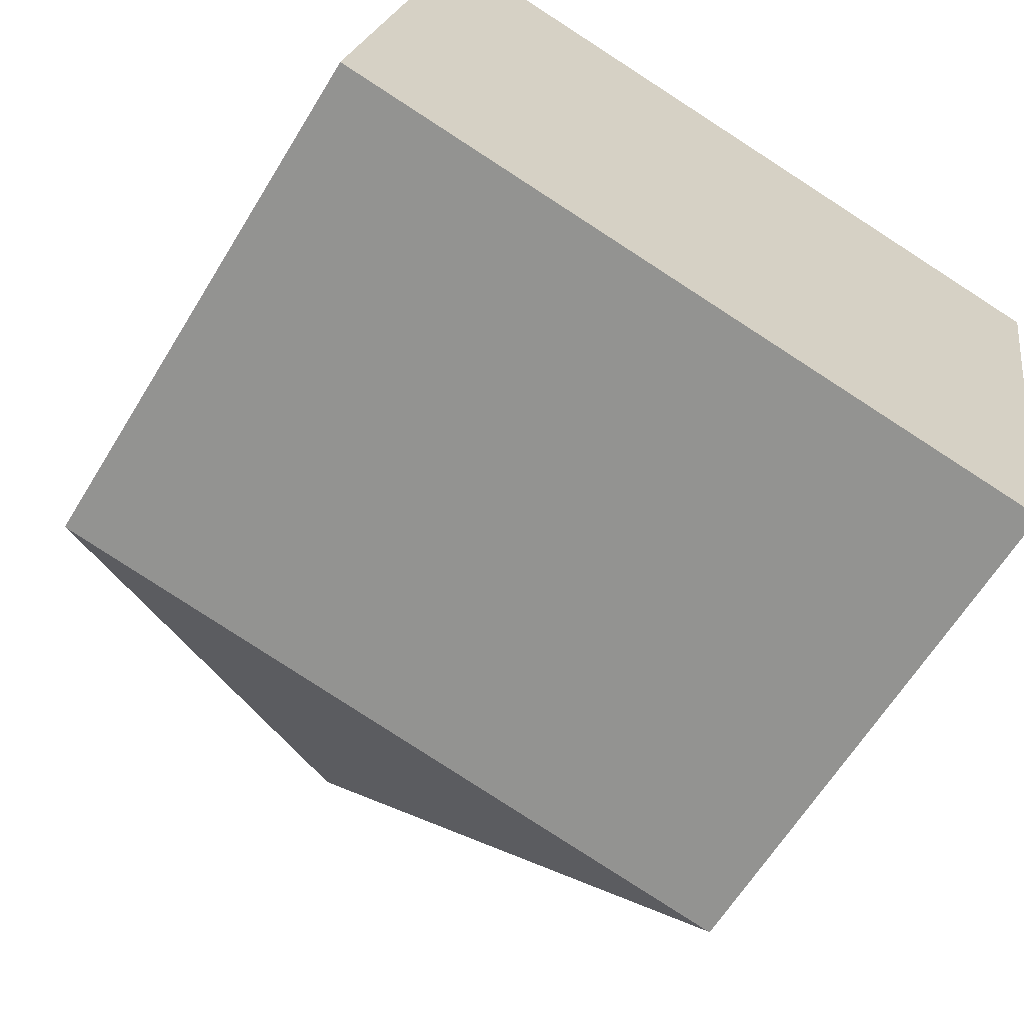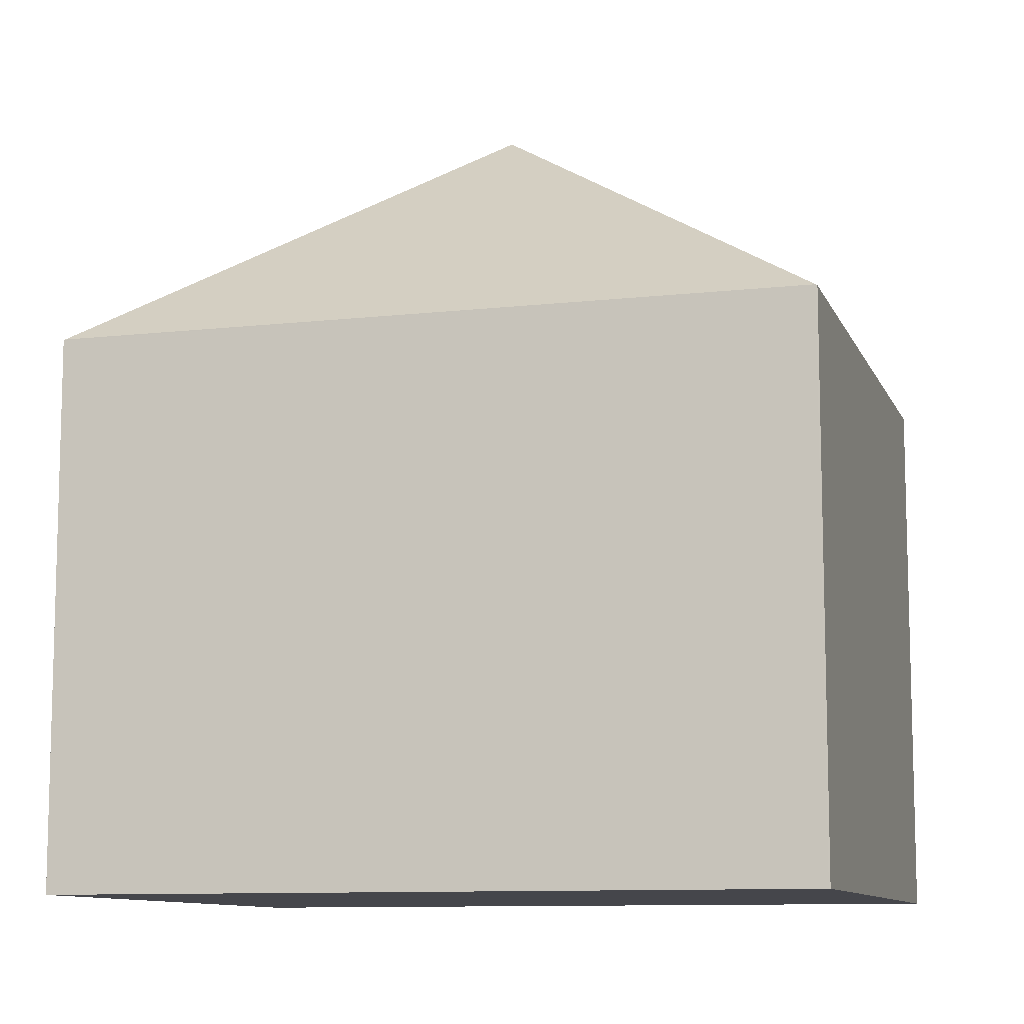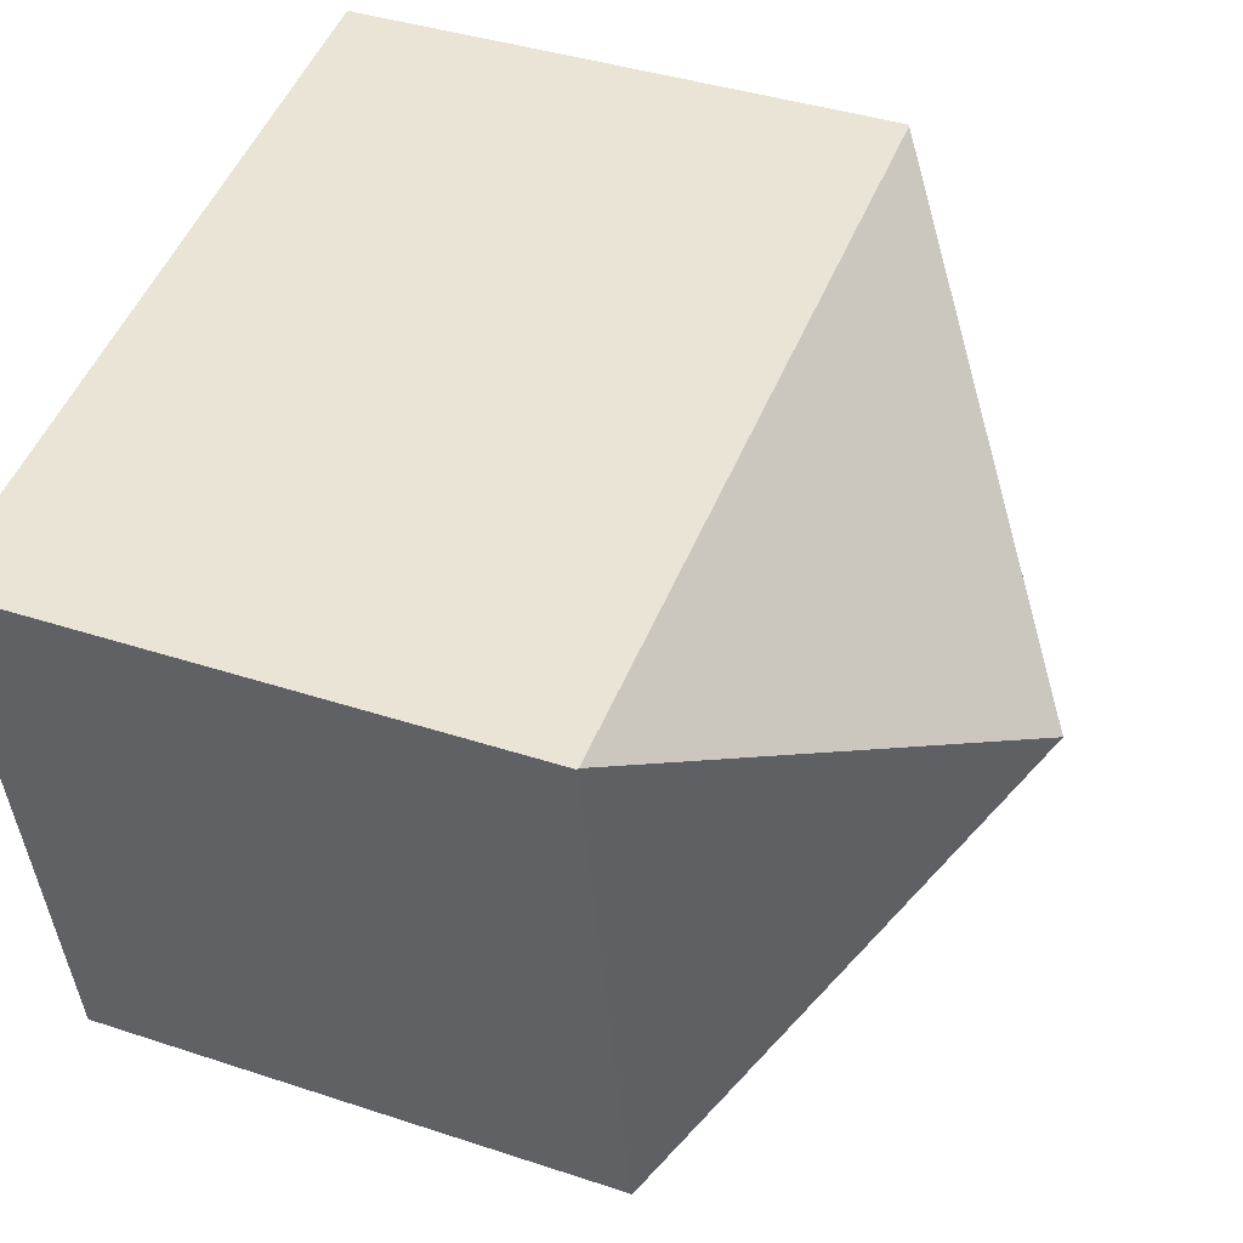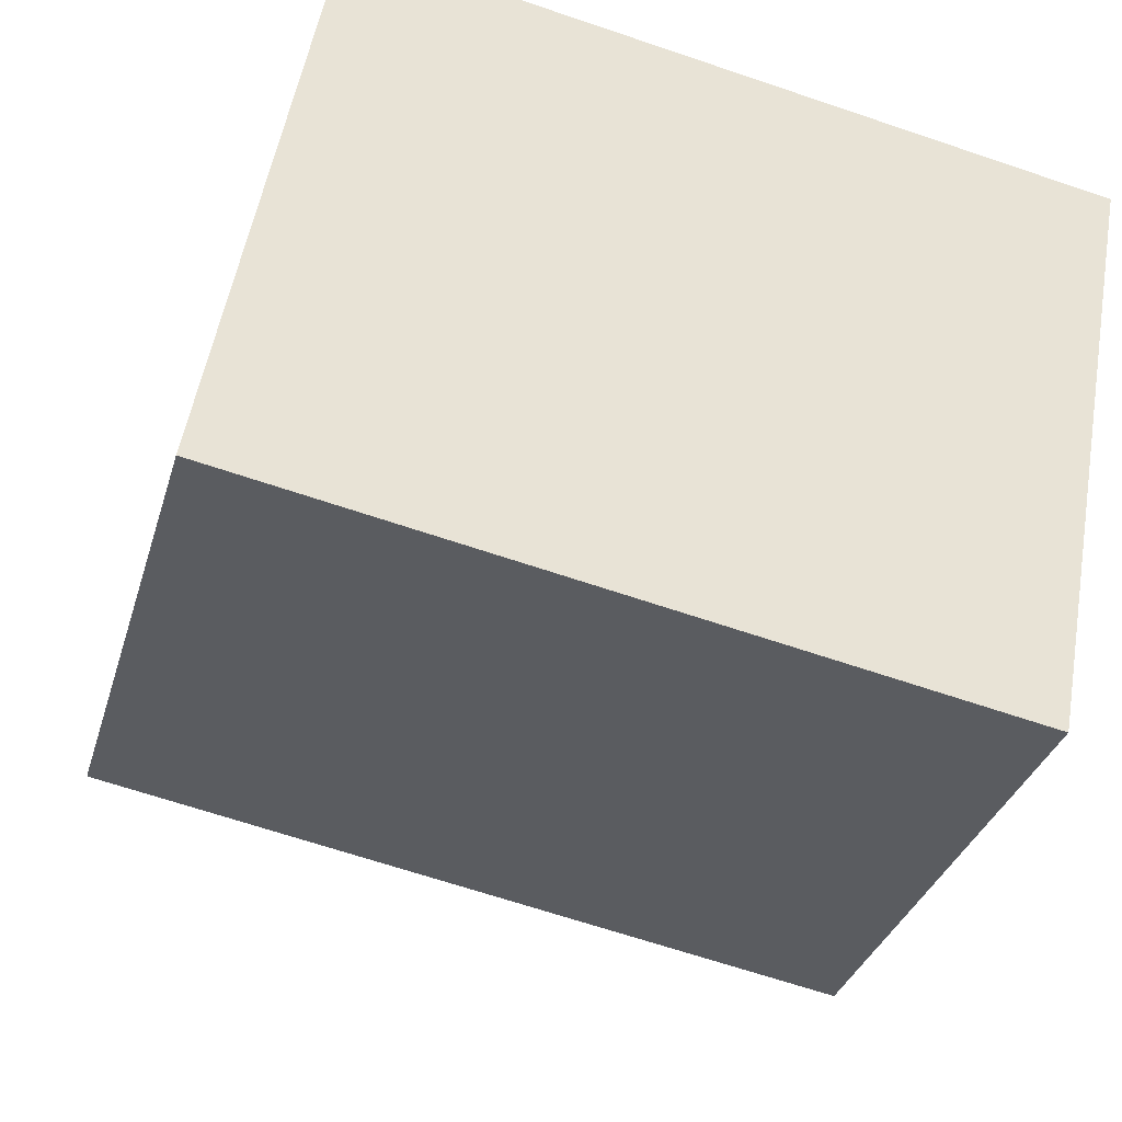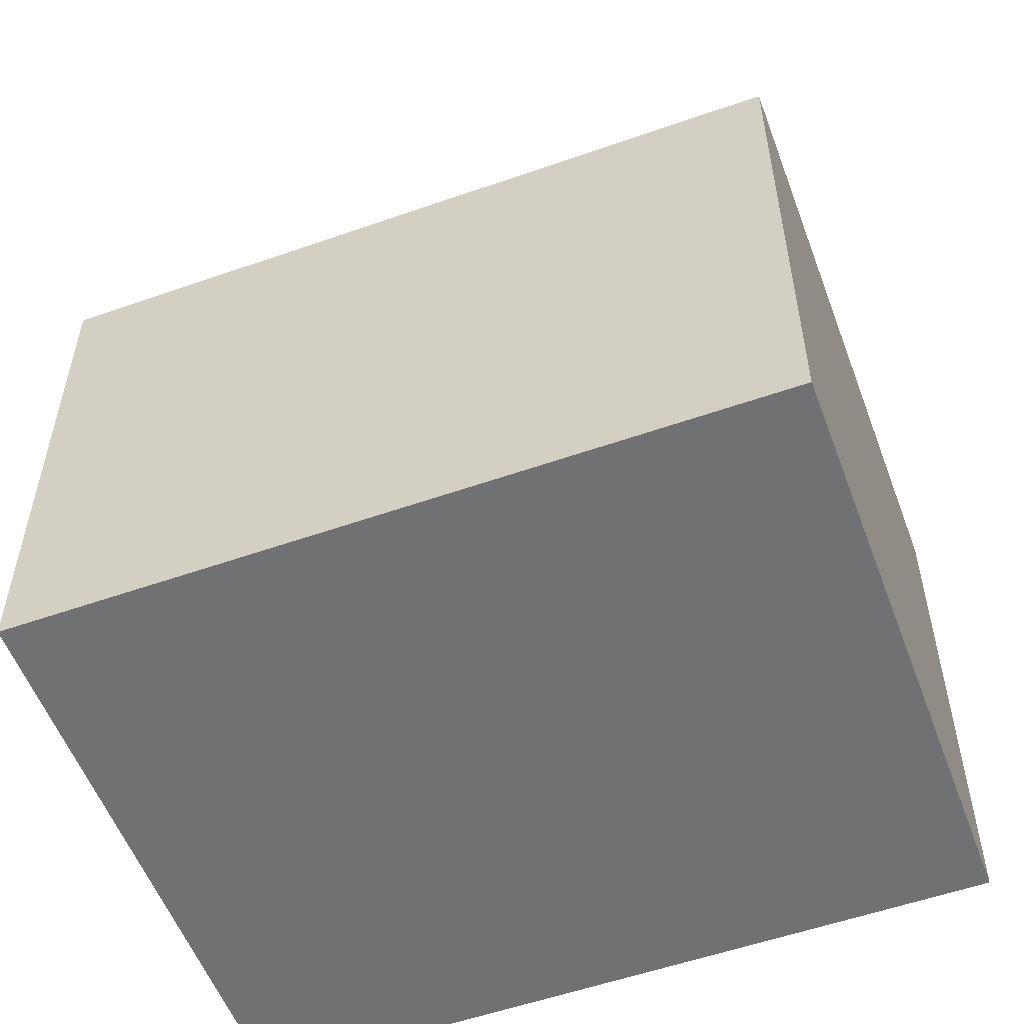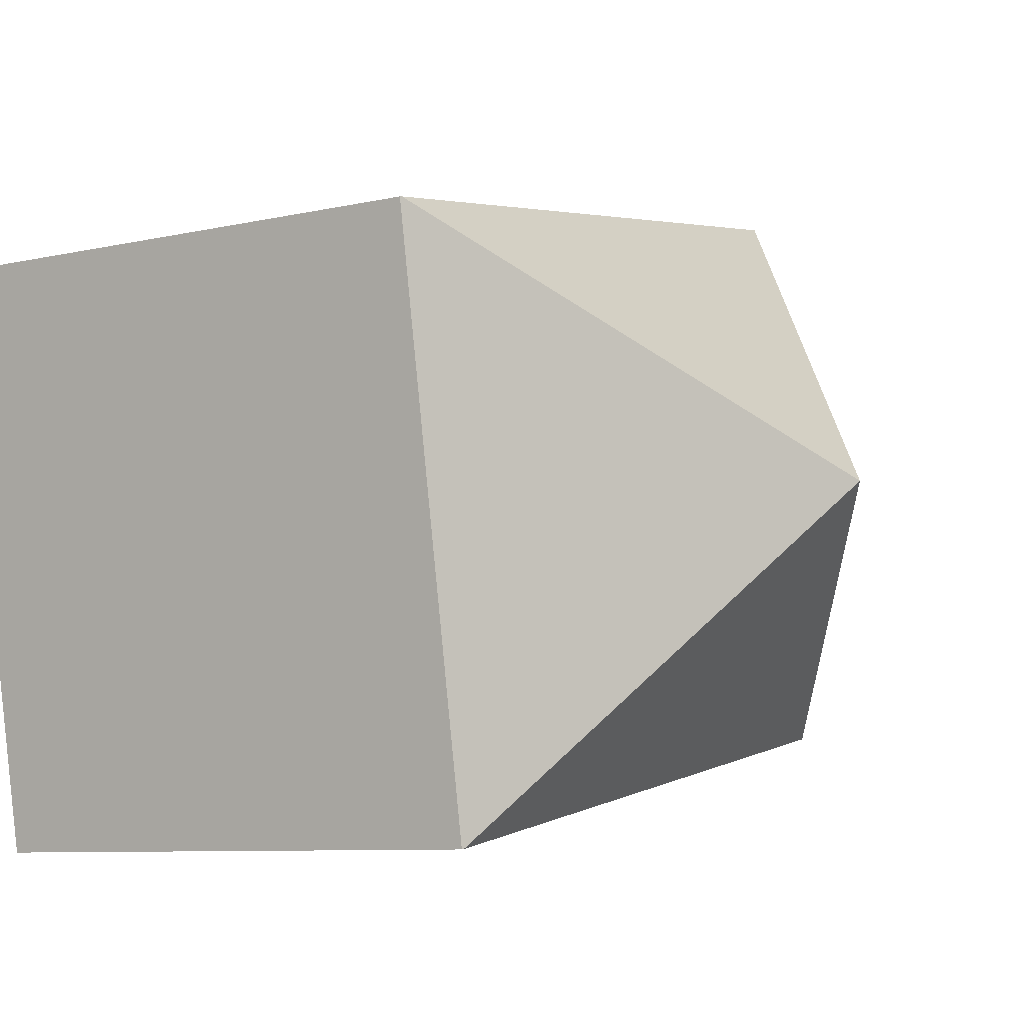
<metadata>
{"format":"obj","ext":"obj","renderer":"f3d","projection":"perspective","resolution":1024,"background":"white","views":[{"elev":-62.9,"azim":-31.3,"up":"+Z"},{"elev":-10.1,"azim":-153.5,"up":"+Y"},{"elev":39.4,"azim":112.4,"up":"+Z"},{"elev":-32.9,"azim":-15.6,"up":"+Z"},{"elev":-55.2,"azim":30.7,"up":"+Y"},{"elev":-8.4,"azim":121.5,"up":"+Z"}]}
</metadata>
<code>
v  13.9 8.912 7.454
v  12.13 8.912 -2.224
v  13.88 8.929 7.458
v  12.11 8.93 -2.22
v  6.953 13.24 3.727
v  0.025 8.93 -0.005
v  0 8.912 5.457e-16
v  1.798 8.93 9.672
v  1.773 8.913 9.677
v  1.773 -5.925e-16 9.677
v  13.88 -4.567e-16 7.458
v  1.798 -5.922e-16 9.672
v  13.9 -4.564e-16 7.454
v  12.13 1.362e-16 -2.224
v  0.025 3.062e-19 -0.005
v  12.11 1.359e-16 -2.22
v  0 0 0
g defaultobject
f 1 2 3
f 3 2 4
f 5 4 6
f 5 3 4
f 7 5 6
f 5 7 8
f 7 9 8
f 5 8 3
f 9 3 8
f 3 9 10
f 3 10 11
f 11 10 12
f 11 1 3
f 1 11 13
f 13 2 1
f 2 13 14
f 2 6 4
f 6 2 14
f 6 14 15
f 15 14 16
f 15 7 6
f 7 15 17
f 7 10 9
f 10 7 17
f 11 14 13
f 14 11 12
f 14 12 16
f 16 12 15
f 15 12 10
f 15 10 17

</code>
